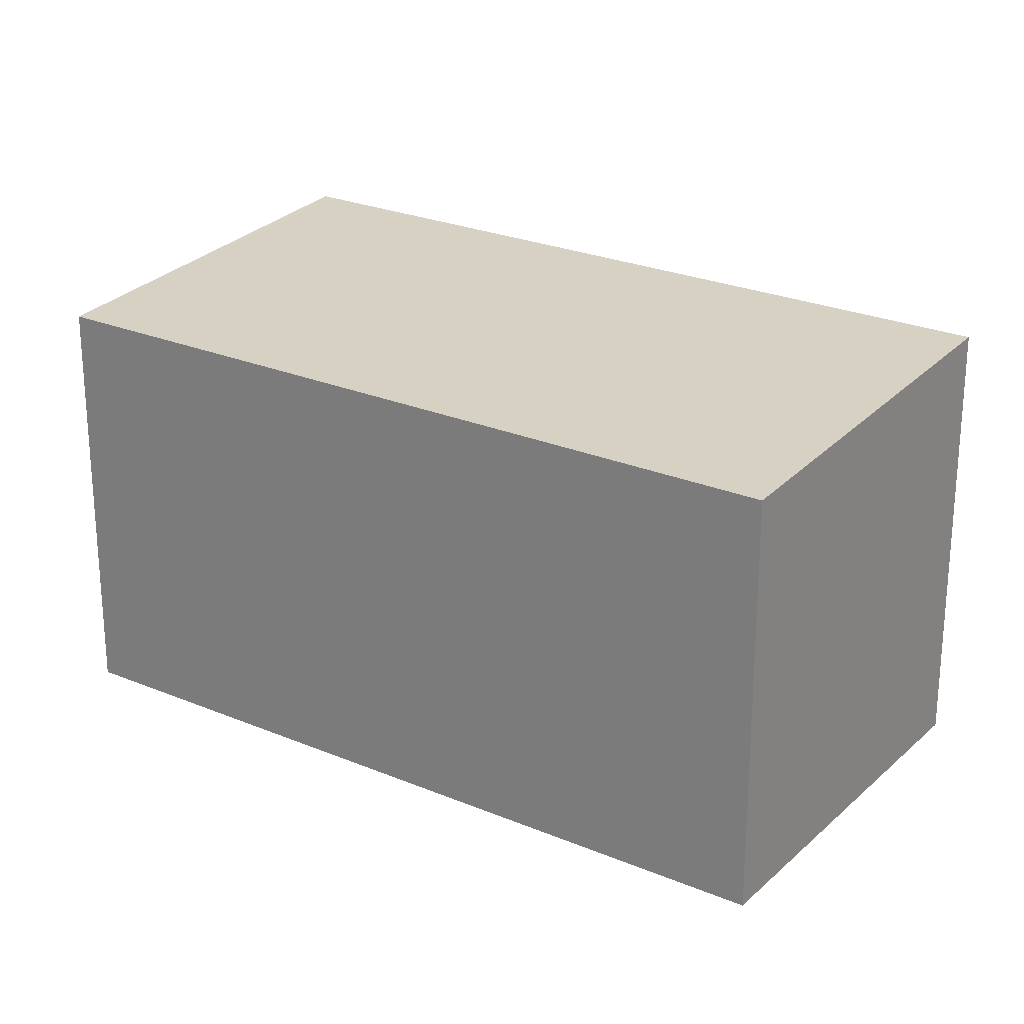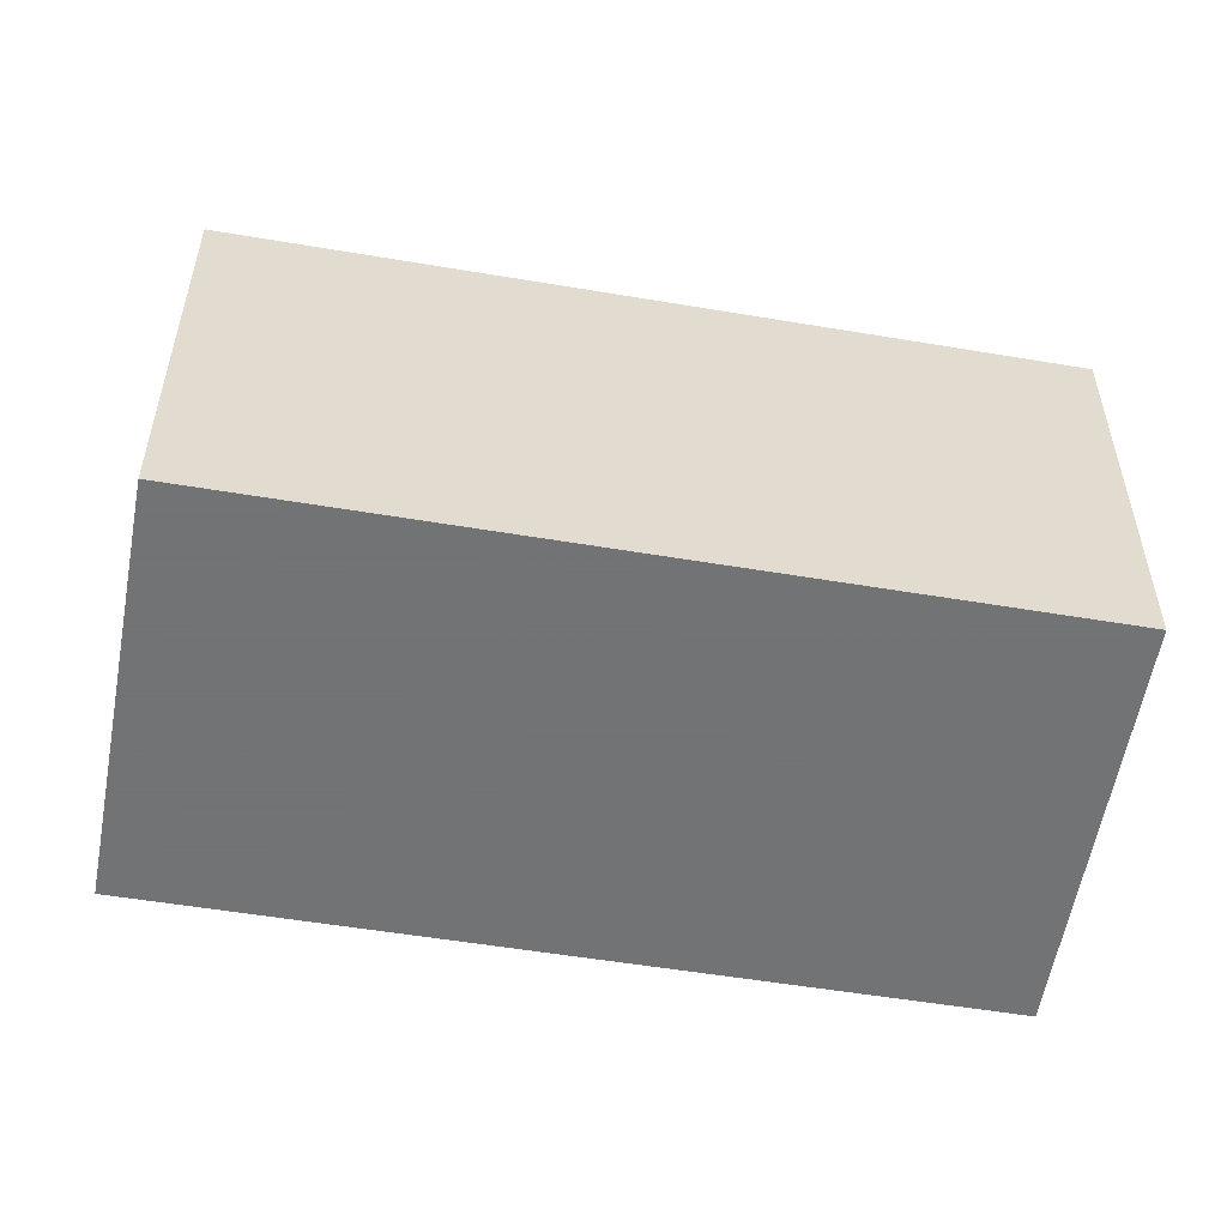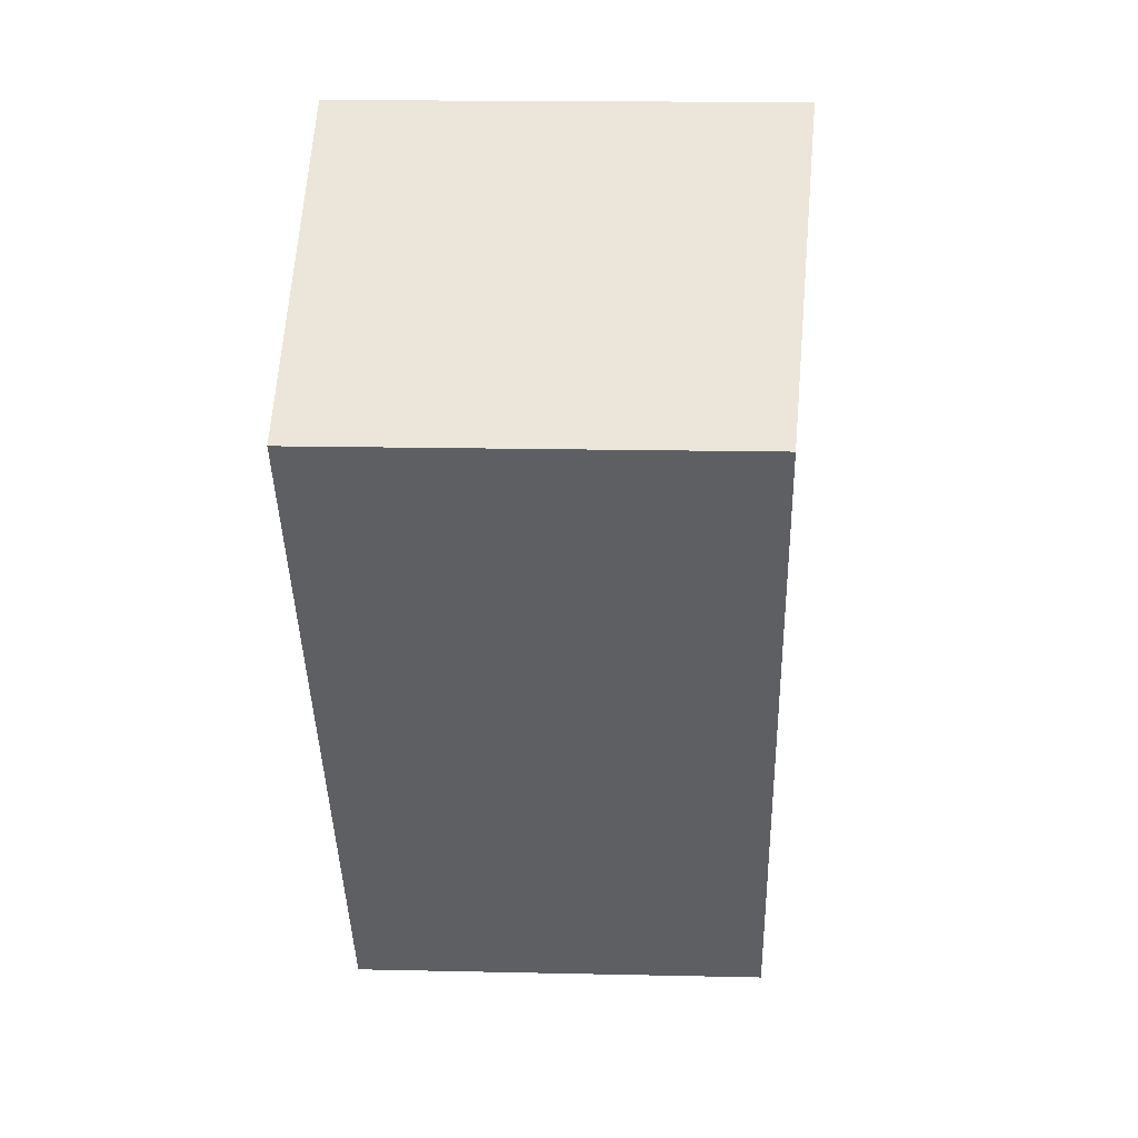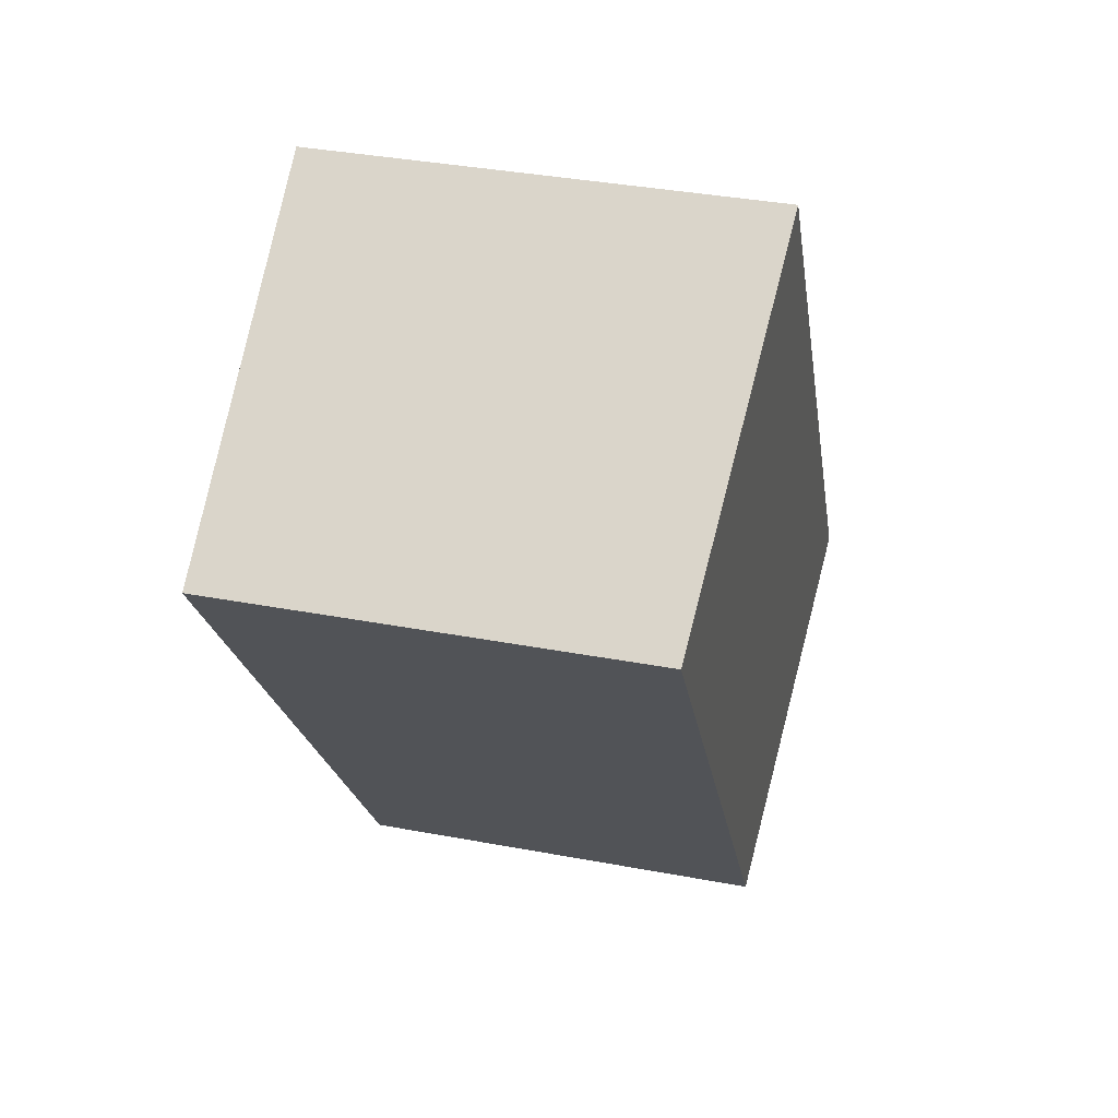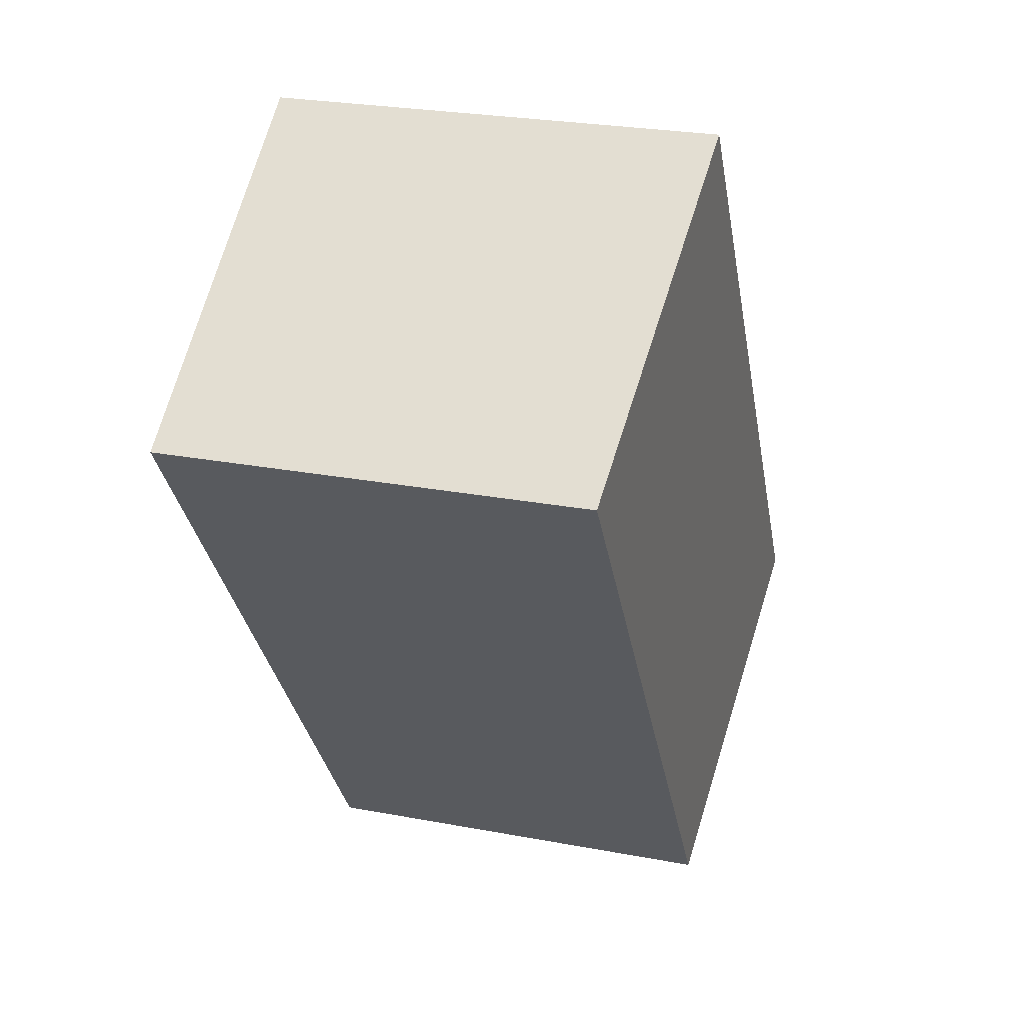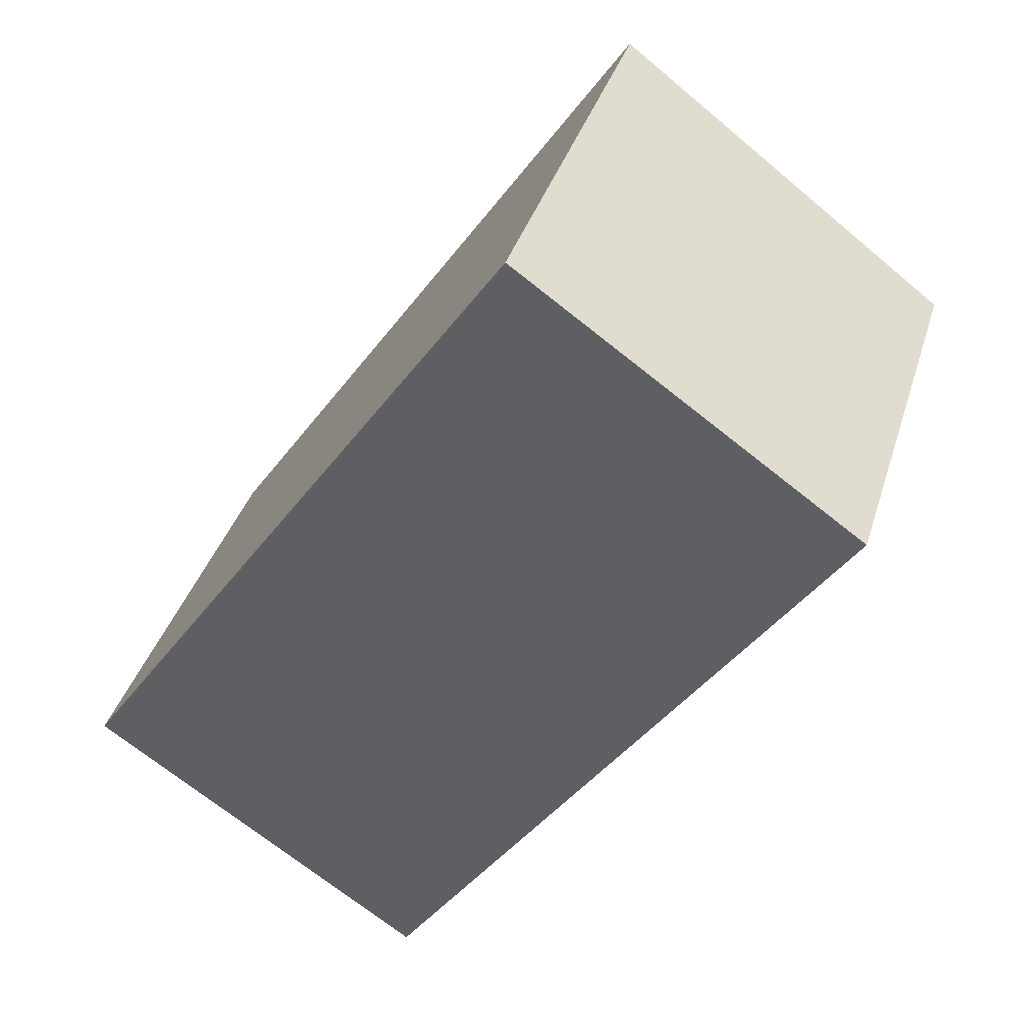
<metadata>
{"format":"obj","ext":"obj","renderer":"f3d","projection":"perspective","resolution":1024,"background":"white","views":[{"elev":24.7,"azim":-21.0,"up":"+Z"},{"elev":-55.7,"azim":-65.4,"up":"+Z"},{"elev":16.0,"azim":-87.3,"up":"+Y"},{"elev":36.5,"azim":-76.2,"up":"+Y"},{"elev":25.7,"azim":-73.1,"up":"+Y"},{"elev":37.6,"azim":-163.5,"up":"+Y"}]}
</metadata>
<code>
v -1112 -657.7 2.089
v -1110 -656.5 2.207
v -1108 -659.8 2.193
v -1110 -661 2.076
v -1110 -656.5 2.205
v -1108 -659.9 2.192
v -1110 -656.6 2.205
v -1110 -656.5 2.207
v -1112 -657.7 2.089
v -1108 -659.8 2.193
v -1108 -659.8 2.192
v -1110 -661 2.076
v -1110 -661 2.078
v -1110 -661 2.078
v -1112 -657.7 2.092
v -1112 -657.7 2.092
v -1112 -657.7 2.092
v -1112 -657.7 2.089
v -1112 -657.7 0
v -1112 -657.7 0
v -1110 -656.5 2.207
v -1110 -656.5 2.207
v -1110 -656.5 0
v -1110 -656.5 0
v -1108 -659.9 2.192
v -1108 -659.8 2.193
v -1108 -659.8 -4.441e-16
v -1108 -659.9 0
v -1110 -661 2.076
v -1110 -661 2.076
v -1110 -661 0
v -1110 -661 0
v -1110 -656.5 2.207
v -1110 -656.5 2.205
v -1110 -656.5 0
v -1110 -656.5 0
v -1110 -661 2.078
v -1108 -659.9 2.192
v -1108 -659.9 0
v -1110 -661 0
v -1108 -659.8 2.193
v -1110 -656.5 2.207
v -1110 -656.5 0
v -1108 -659.8 -4.441e-16
v -1112 -657.7 2.089
v -1112 -657.7 2.089
v -1112 -657.7 0
v -1112 -657.7 0
v -1108 -659.8 2.193
v -1108 -659.8 2.193
v -1108 -659.8 -4.441e-16
v -1108 -659.8 -4.441e-16
v -1112 -657.7 2.089
v -1110 -661 2.076
v -1110 -661 0
v -1112 -657.7 0
v -1110 -661 2.076
v -1110 -661 2.078
v -1110 -661 0
v -1110 -661 0
v -1110 -656.5 2.205
v -1112 -657.7 2.092
v -1112 -657.7 0
v -1110 -656.5 0
v -1112 -657.7 0
v -1110 -656.5 0
v -1108 -659.8 0
v -1110 -661 0
f 13 12 9 15
f 11 7 8 10
f 7 5 2 8
f 15 9 1 16
f 10 3 6 11
f 14 4 12 13
f 13 11 6 14
f 15 7 11 13
f 16 5 7 15
f 18 19 20 17
f 22 23 24 21
f 26 27 28 25
f 30 31 32 29
f 34 35 36 33
f 38 39 40 37
f 42 43 44 41
f 46 47 48 45
f 50 51 52 49
f 54 55 56 53
f 58 59 60 57
f 62 63 64 61
f 66 67 68 65

</code>
